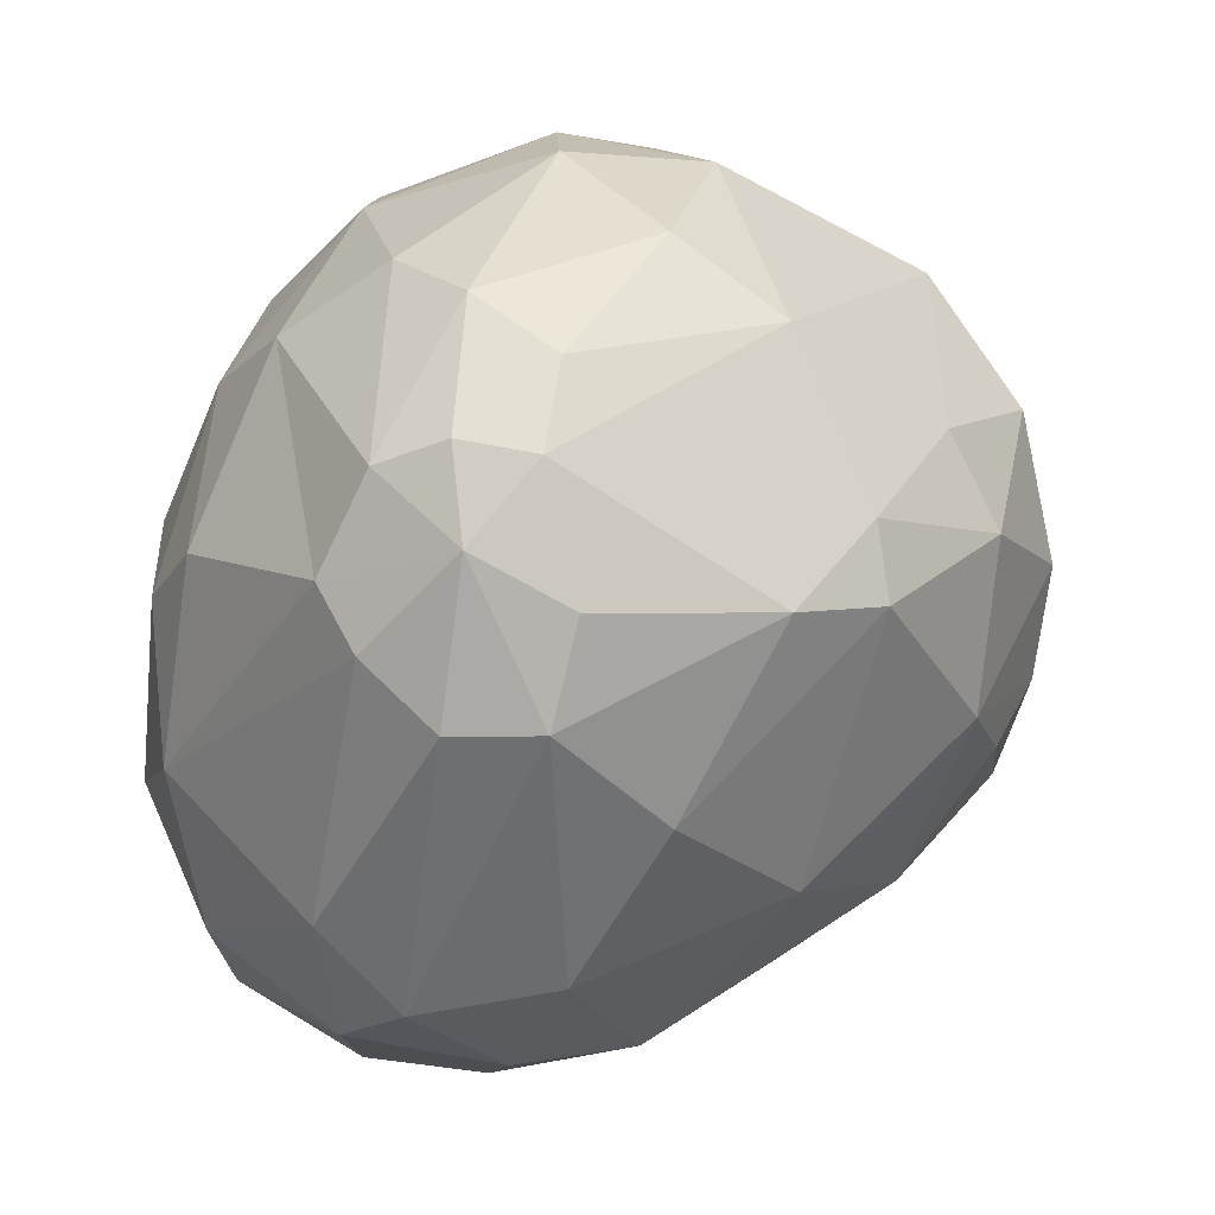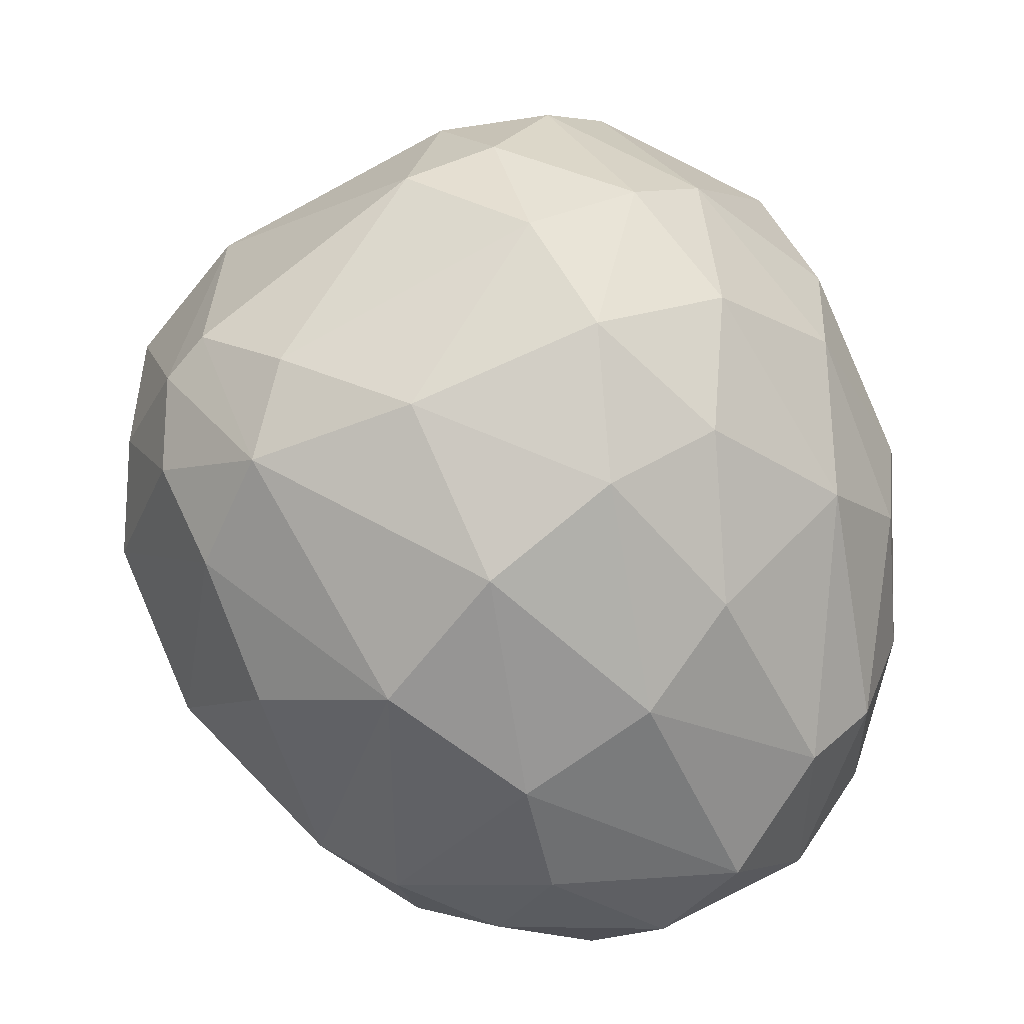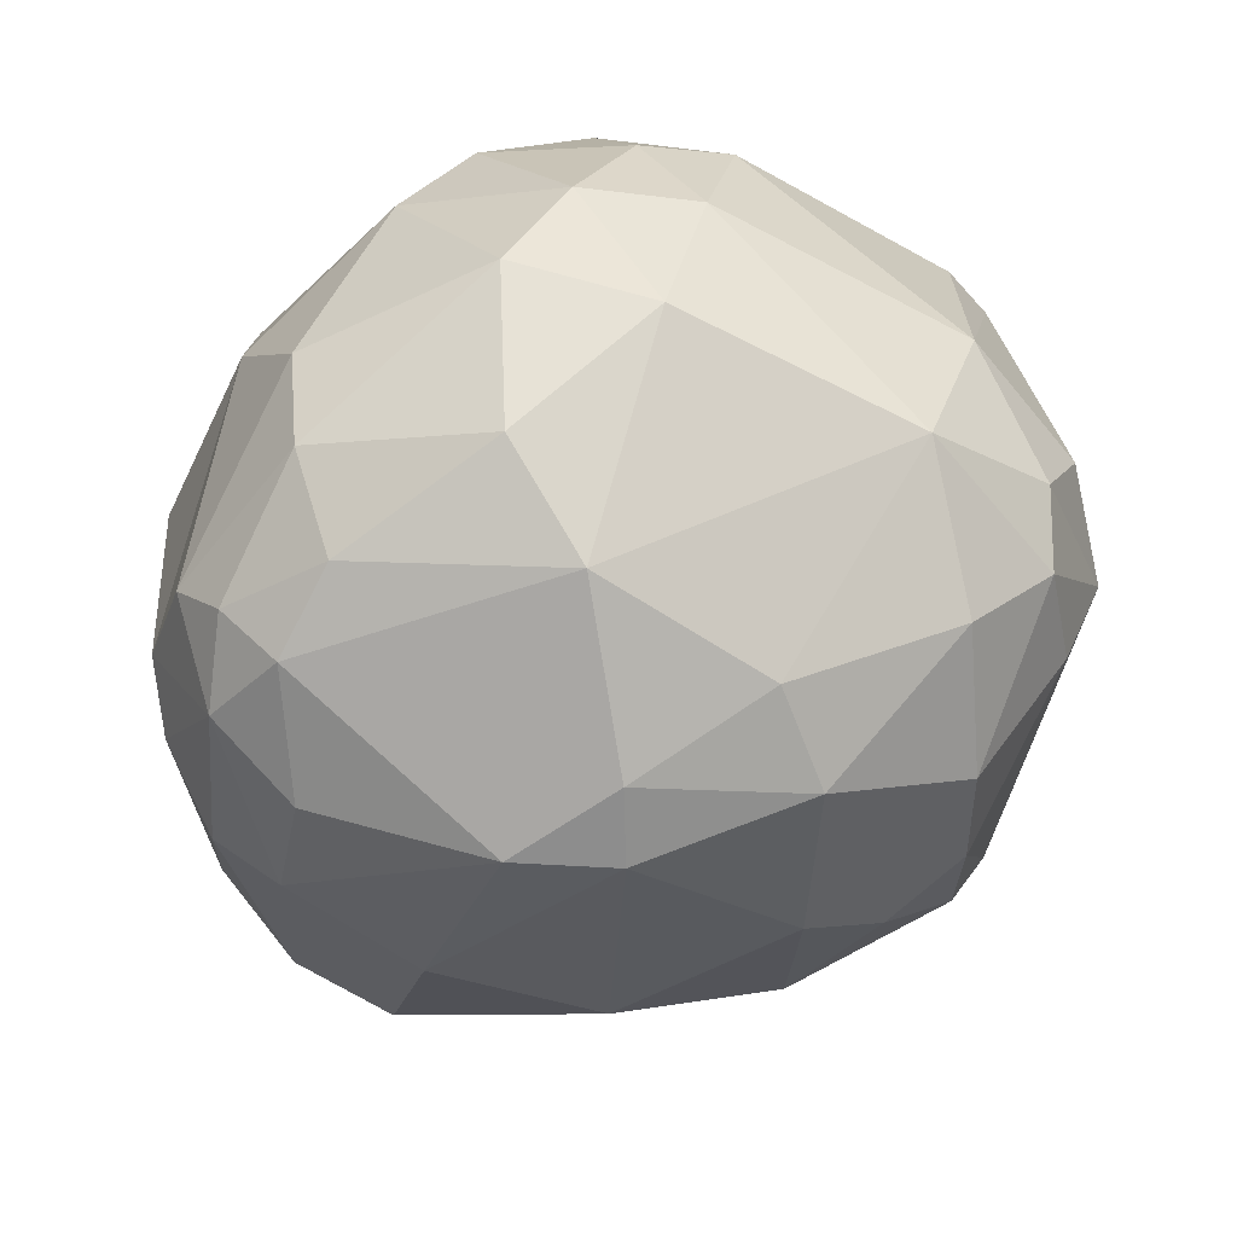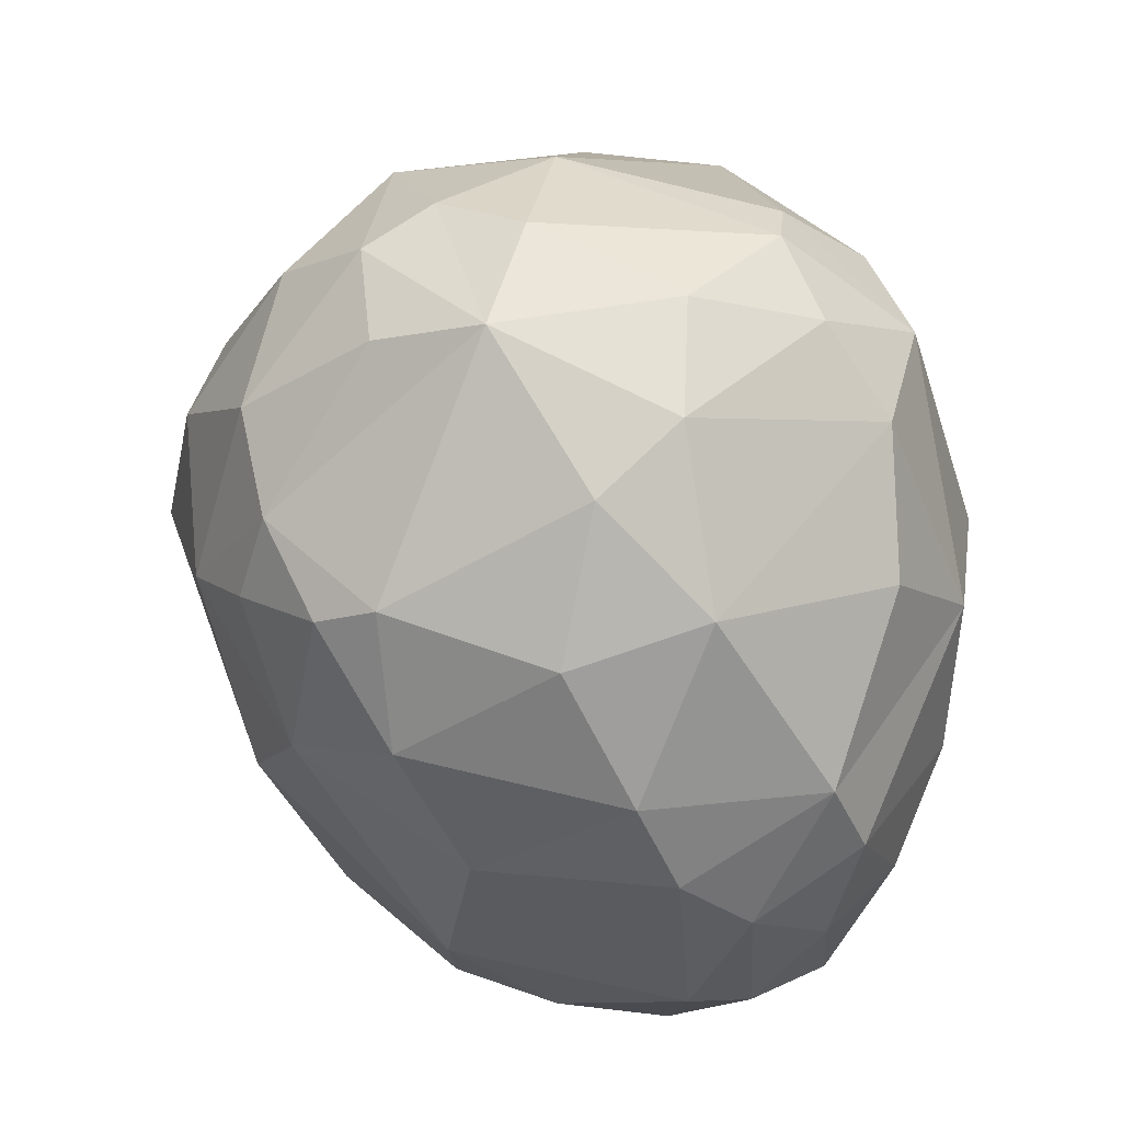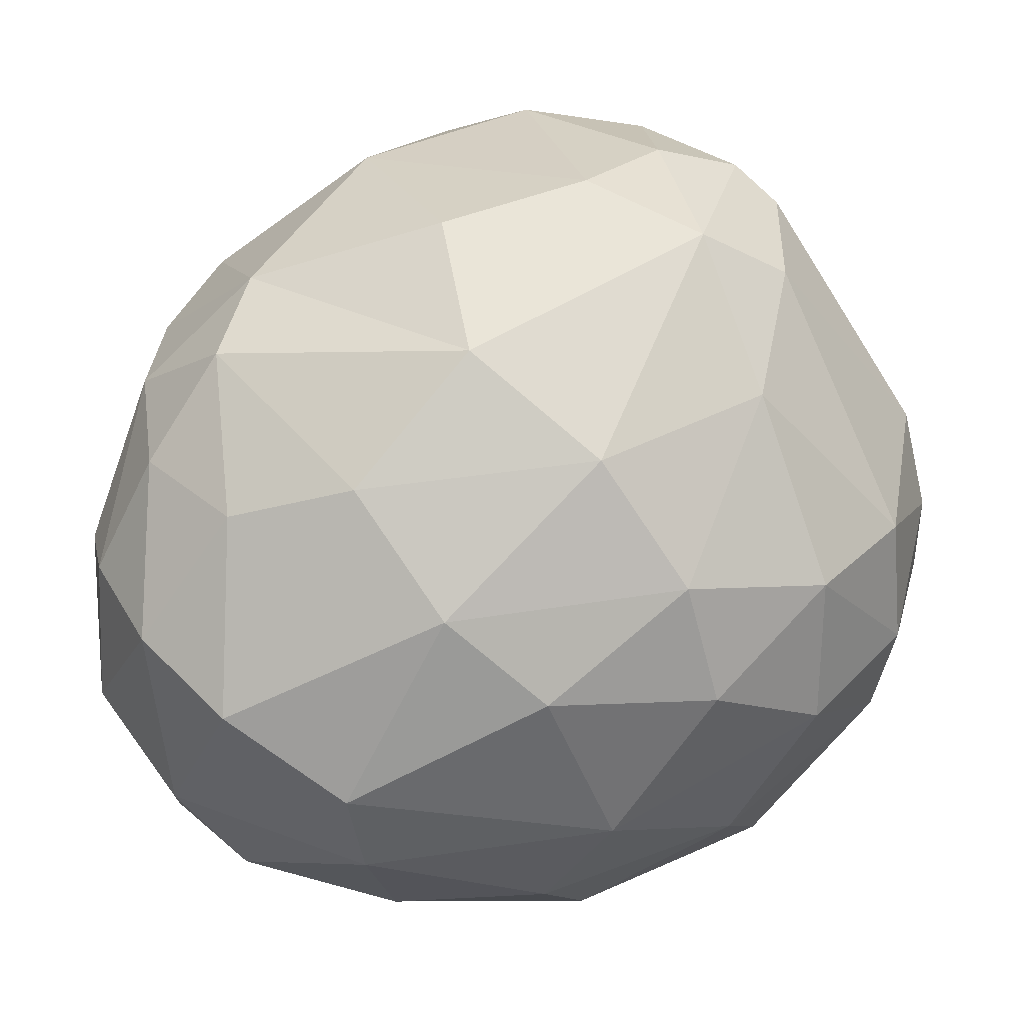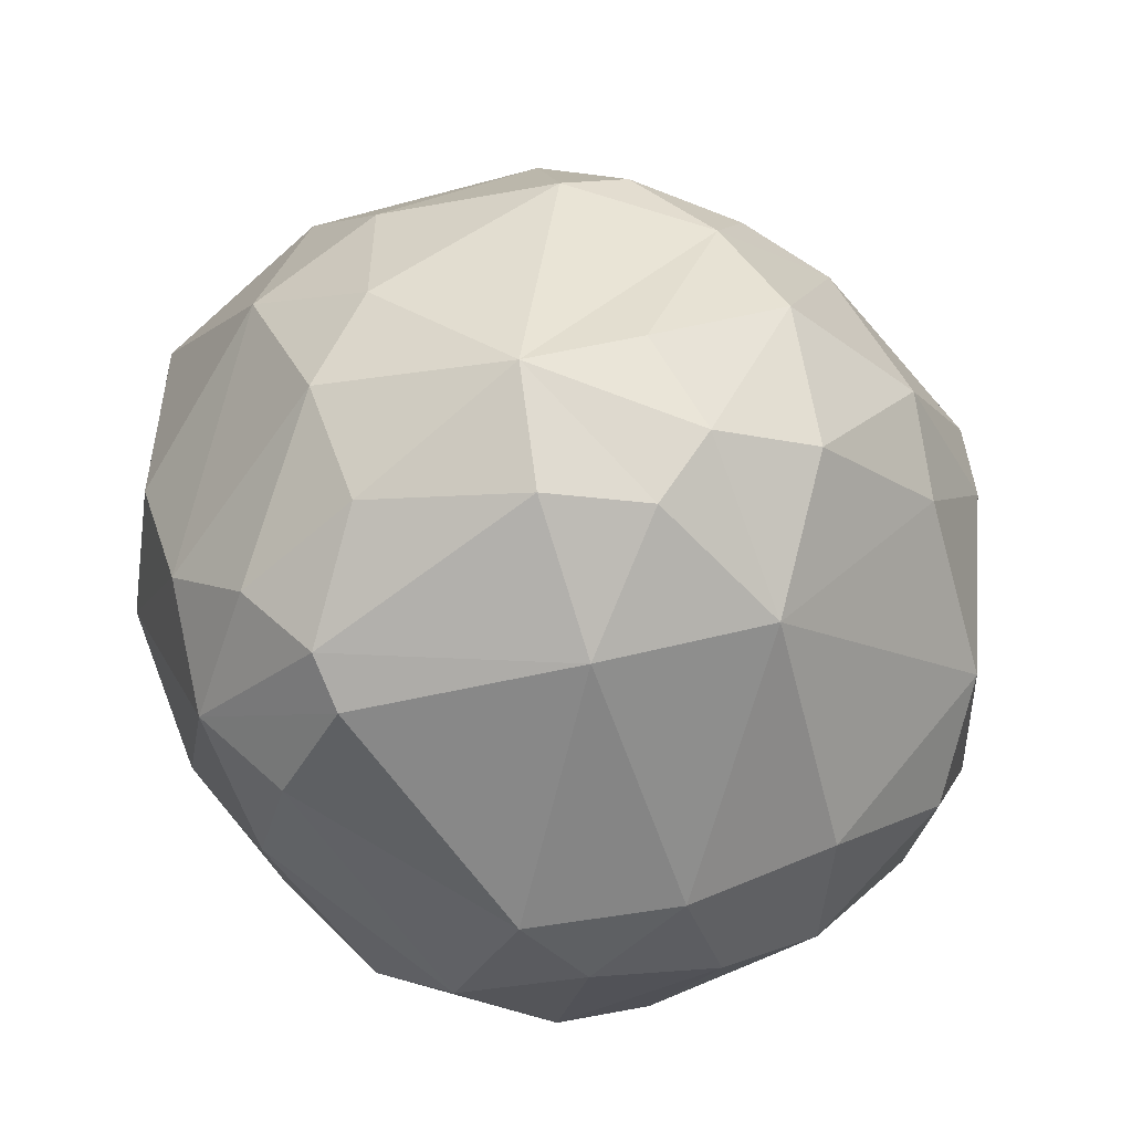
<metadata>
{"format":"obj","ext":"obj","renderer":"f3d","projection":"perspective","resolution":1024,"background":"white","views":[{"elev":9.9,"azim":70.2,"up":"+Z"},{"elev":13.8,"azim":-73.7,"up":"+Z"},{"elev":38.1,"azim":105.1,"up":"+Z"},{"elev":-19.4,"azim":-162.0,"up":"+Z"},{"elev":-20.4,"azim":-97.2,"up":"+Y"},{"elev":54.5,"azim":-20.7,"up":"+Y"}]}
</metadata>
<code>
o Asteroid
v -1.493 1.446 1.165
v 2.061 -1.375 0.7829
v -0.6908 -0.9506 2.163
v 0.4201 1.904 -0.7324
v 0.8453 -1.633 -1.698
v 0.3681 2.193 0.5405
v 1.87 -1.365 1.239
v -1.533 0.1513 -1.607
v -1.211 -0.3373 -1.926
v -2.009 0.7545 0.8656
v -1.457 1.252 1.395
v -0.1267 0.3199 2.406
v -0.4303 -0.4796 -2.218
v -0.7012 -0.7502 -2.173
v 1.98 -1.461 -0.03884
v 1.634 -0.7607 -1.338
v 1.703 0.3527 -0.967
v 1.735 1.335 0.6686
v 1.677 1.26 -0.2085
v -0.708 0.6562 -1.877
v 0.7695 -0.08951 -1.945
v -1.124 1.857 0.713
v -1.185 -0.5056 2.042
v -1.307 -1.543 1.017
v -1.669 -1.301 -0.4265
v 1.13 -1.825 -1.075
v 1.248 -1.426 -1.512
v -0.6023 -0.1368 2.372
v -0.3823 2.068 1.115
v 2.103 0.5305 0.8345
v 0.6645 0.327 2.36
v 1.286 1.567 -0.4564
v -0.429 1.678 -1.053
v 1.509 -1.884 0.5933
v -0.9443 -2.054 -0.8485
v -0.8984 0.2709 2.22
v -1.754 0.6862 1.355
v -1.931 1.068 0.268
v 0.1138 2.008 1.322
v 1.029 1.89 -0.1847
v 2.092 -0.4213 -0.5103
v -0.4929 -2.267 -0.7137
v -2.022 -0.5373 0.3146
v 0.4239 -1.773 1.566
v 0.2035 -2.309 -0.4972
v 0.5947 -0.4365 2.416
v -1.453 -0.9456 1.576
v 1.832 -0.8491 1.578
v -1.692 1.404 0.6986
v -0.6983 1.99 -0.3283
v 2.214 -1.042 -0.01678
v 1.185 1.09 -1.108
v -1.725 -1.093 0.7975
v -1.886 0.7976 -0.481
v -0.3585 1.547 1.73
v 1.002 1.816 1.156
v 0.463 2.101 1.083
v 1.156 1.92 0.4026
v 0.3399 0.7715 -1.737
v 0.7787 1.81 -0.7192
v -0.2454 2.255 0.5171
v -1.868 -0.07141 1.181
v 1.73 0.2685 1.683
v -0.8805 -1.48 1.643
v -0.1711 -1.185 2.132
v -1.115 1.92 0.06112
v 0.5111 1.416 -1.297
v -0.627 1.11 -1.594
v -1.149 1.54 -0.8289
v -1.488 0.6129 -1.445
v 0.1805 -2.112 -1.319
v -1.104 -1.675 -1.494
v 2.185 0.563 0.4467
v 2.311 0.0446 0.4701
v -1.445 -1.647 0.1212
v -0.03755 -2.297 0.2968
v -0.6959 -2.095 0.5672
v -2.063 0.005234 -0.3534
v 1.641 1.101 1.16
v 0.8781 -1.334 1.946
v 1.401 -1.142 1.832
v 0.534 1.511 1.8
v 1.637 -1.666 1.103
v -0.1589 -1.919 1.304
v -0.2572 -1.869 -1.721
v 1.724 -1.762 0.2865
v 0.9962 -0.8405 -1.891
v 0.3796 -0.7492 -2.134
v -1.503 -0.731 -1.516
v 0.04391 -0.2608 2.494
v -1.801 -0.6697 -0.8991
v -0.0955 -1.266 -2.141
v 0.4508 -2.223 0.5768
v -0.9941 -1.235 -1.922
v 2.259 -0.9182 0.5167
v -0.9617 0.2211 -1.978
v 1.392 -0.1838 2.074
v 2.081 -1.02 1.178
f 55 82 39
f 97 46 81
f 94 72 89
f 16 17 41
f 46 31 90
f 14 13 92
f 43 10 78
f 53 47 62
f 74 95 51
f 10 43 62
f 8 96 9
f 18 73 19
f 6 61 57
f 92 85 94
f 22 29 61
f 98 7 2
f 80 83 81
f 21 87 88
f 98 48 7
f 61 50 66
f 7 83 2
f 22 49 1
f 31 82 12
f 70 68 20
f 47 3 23
f 57 82 56
f 74 73 30
f 13 88 92
f 37 62 23
f 67 33 4
f 31 46 97
f 49 38 10
f 2 86 15
f 8 91 78
f 64 3 47
f 71 26 45
f 32 52 60
f 89 8 9
f 55 11 36
f 48 63 97
f 30 79 63
f 28 23 3
f 27 5 87
f 91 89 72
f 57 58 6
f 96 70 20
f 86 26 15
f 10 38 78
f 65 90 3
f 22 1 29
f 73 17 19
f 95 98 2
f 97 63 31
f 29 1 55
f 42 71 45
f 2 51 95
f 68 70 69
f 85 92 5
f 96 14 9
f 93 45 34
f 18 30 73
f 90 31 12
f 51 27 16
f 37 11 10
f 33 67 68
f 82 31 63
f 35 25 72
f 22 66 49
f 40 6 58
f 14 92 94
f 42 45 76
f 85 71 42
f 54 69 70
f 90 28 3
f 56 18 58
f 48 97 81
f 24 77 64
f 18 56 79
f 19 17 52
f 41 74 51
f 14 94 9
f 85 72 94
f 53 24 47
f 93 76 45
f 60 40 32
f 26 27 15
f 38 54 78
f 47 23 62
f 10 62 37
f 2 15 51
f 90 65 46
f 91 8 89
f 12 55 36
f 91 72 25
f 42 76 77
f 88 13 21
f 27 51 15
f 32 19 52
f 2 34 86
f 80 81 46
f 58 57 56
f 1 10 11
f 33 68 69
f 66 22 61
f 42 77 35
f 76 93 84
f 65 80 46
f 9 94 89
f 11 55 1
f 77 24 75
f 61 4 50
f 57 39 82
f 33 69 50
f 26 71 5
f 84 93 44
f 75 35 77
f 17 21 52
f 75 24 53
f 96 20 13
f 48 81 7
f 87 16 27
f 44 83 80
f 52 67 60
f 49 10 1
f 36 23 28
f 43 53 62
f 11 37 36
f 3 64 65
f 71 85 5
f 63 74 30
f 77 76 84
f 53 25 75
f 7 81 83
f 44 34 83
f 61 39 57
f 49 66 38
f 40 4 61
f 73 41 17
f 33 50 4
f 26 5 27
f 36 37 23
f 21 16 87
f 98 63 48
f 66 50 69
f 35 85 42
f 82 55 12
f 25 35 75
f 12 28 90
f 79 30 18
f 86 45 26
f 95 74 98
f 52 59 67
f 19 58 18
f 84 65 64
f 51 16 41
f 78 70 8
f 59 13 20
f 64 77 84
f 38 69 54
f 4 60 67
f 5 88 87
f 44 80 65
f 12 36 28
f 68 59 20
f 14 96 13
f 47 24 64
f 19 40 58
f 82 79 56
f 39 29 55
f 91 43 78
f 96 8 70
f 2 83 34
f 63 98 74
f 53 43 25
f 44 93 34
f 61 29 39
f 61 6 40
f 40 60 4
f 73 74 41
f 21 17 16
f 35 72 85
f 86 34 45
f 52 21 59
f 84 44 65
f 78 54 70
f 59 21 13
f 38 66 69
f 5 92 88
f 68 67 59
f 19 32 40
f 82 63 79
f 91 25 43

</code>
